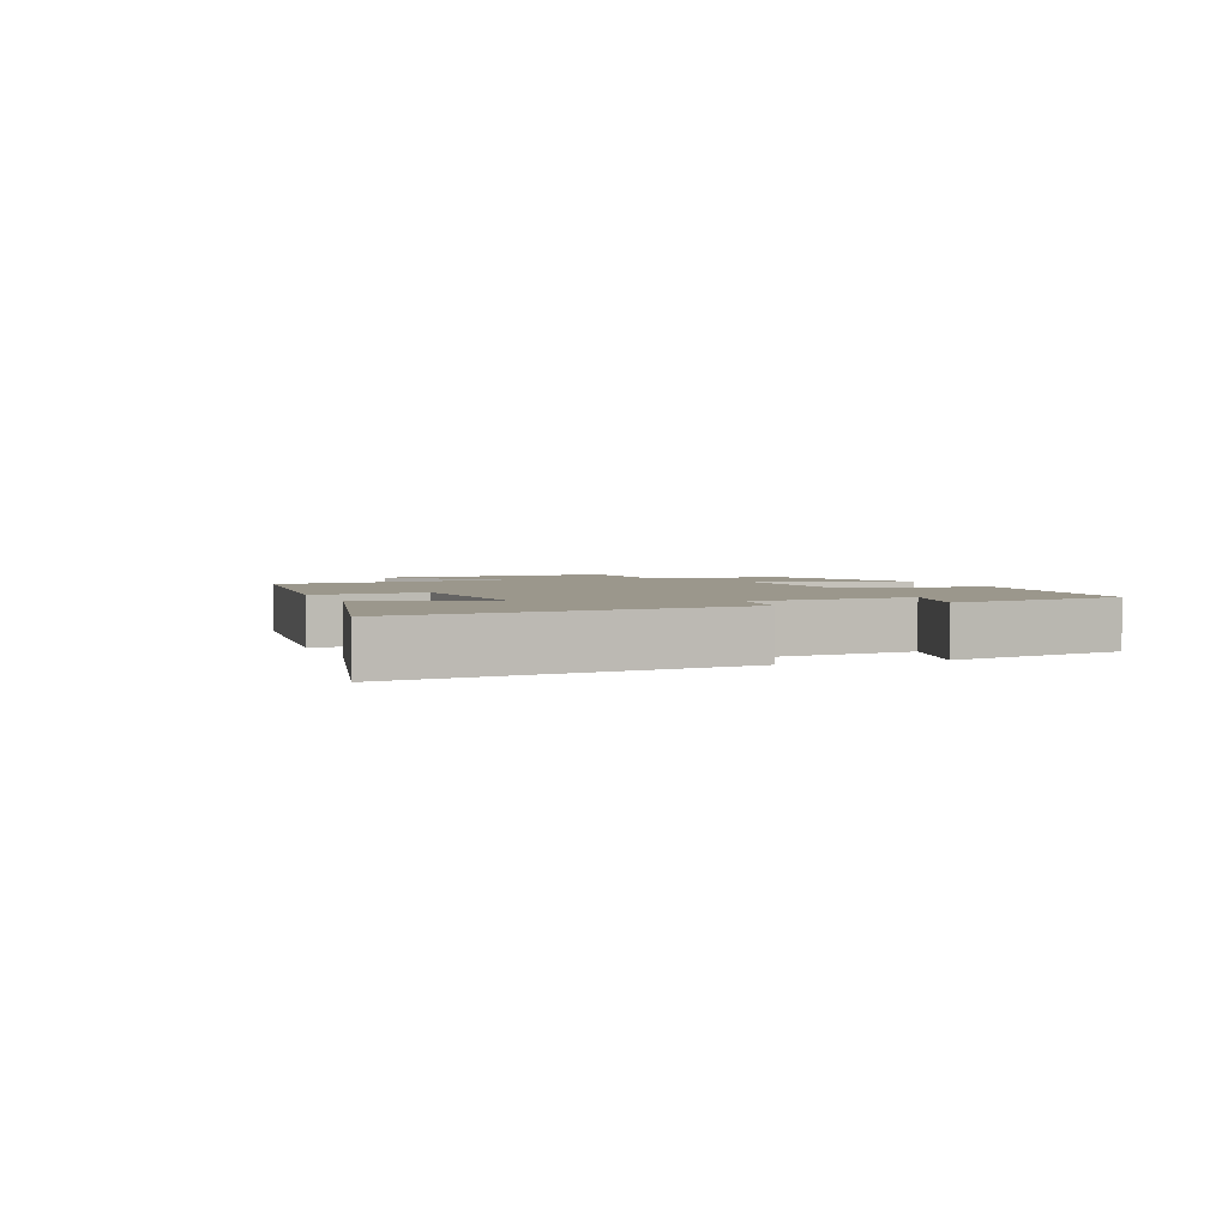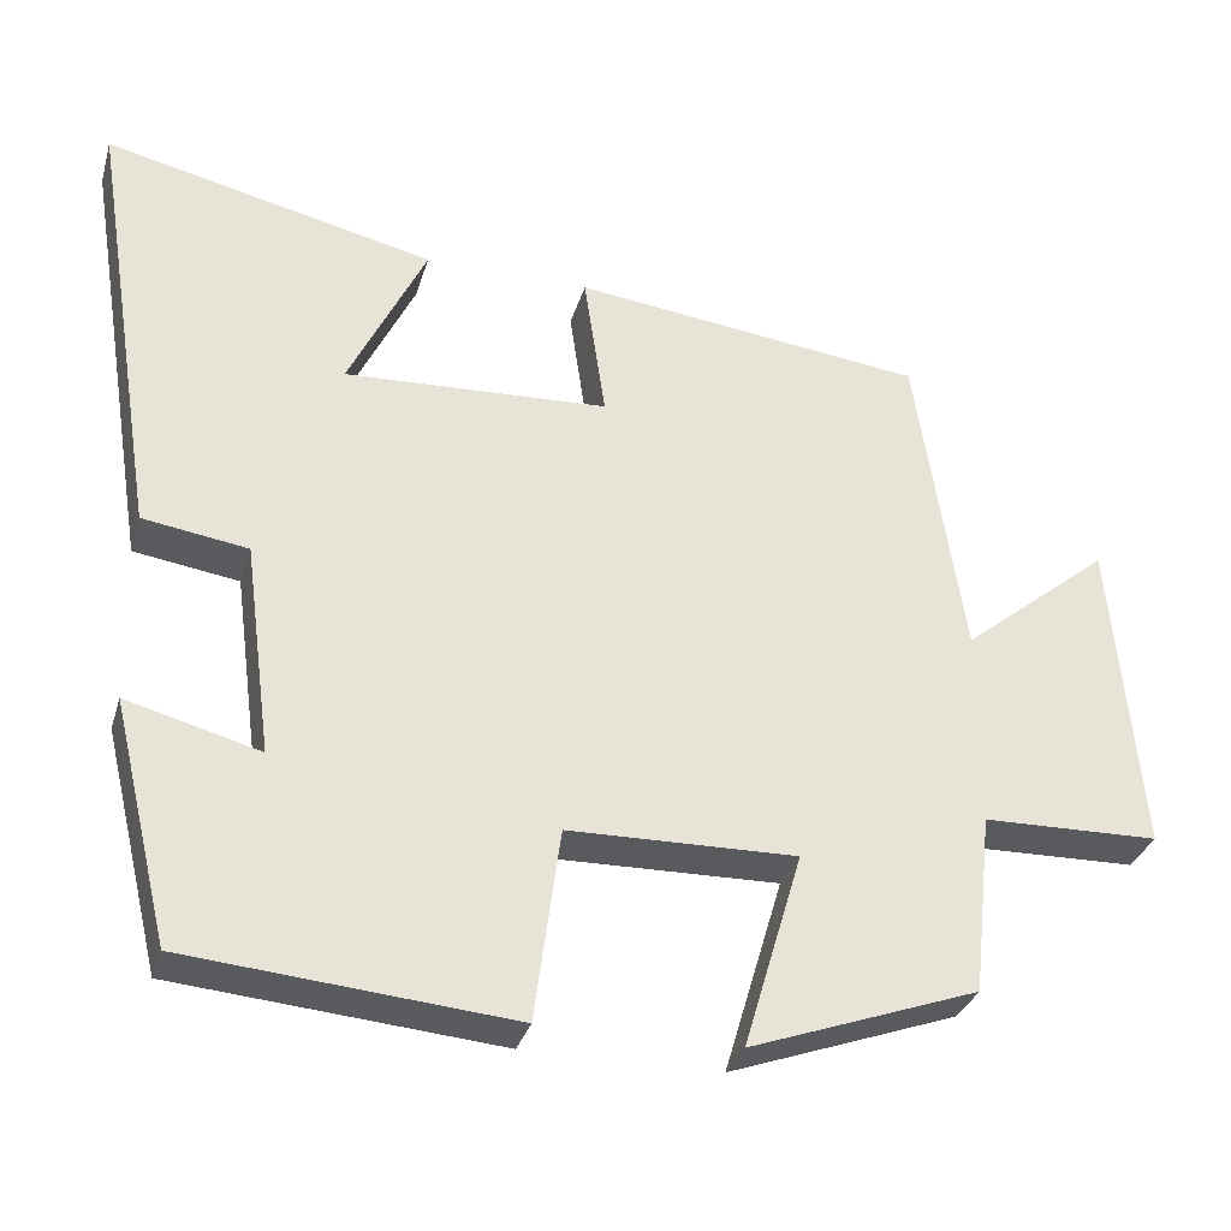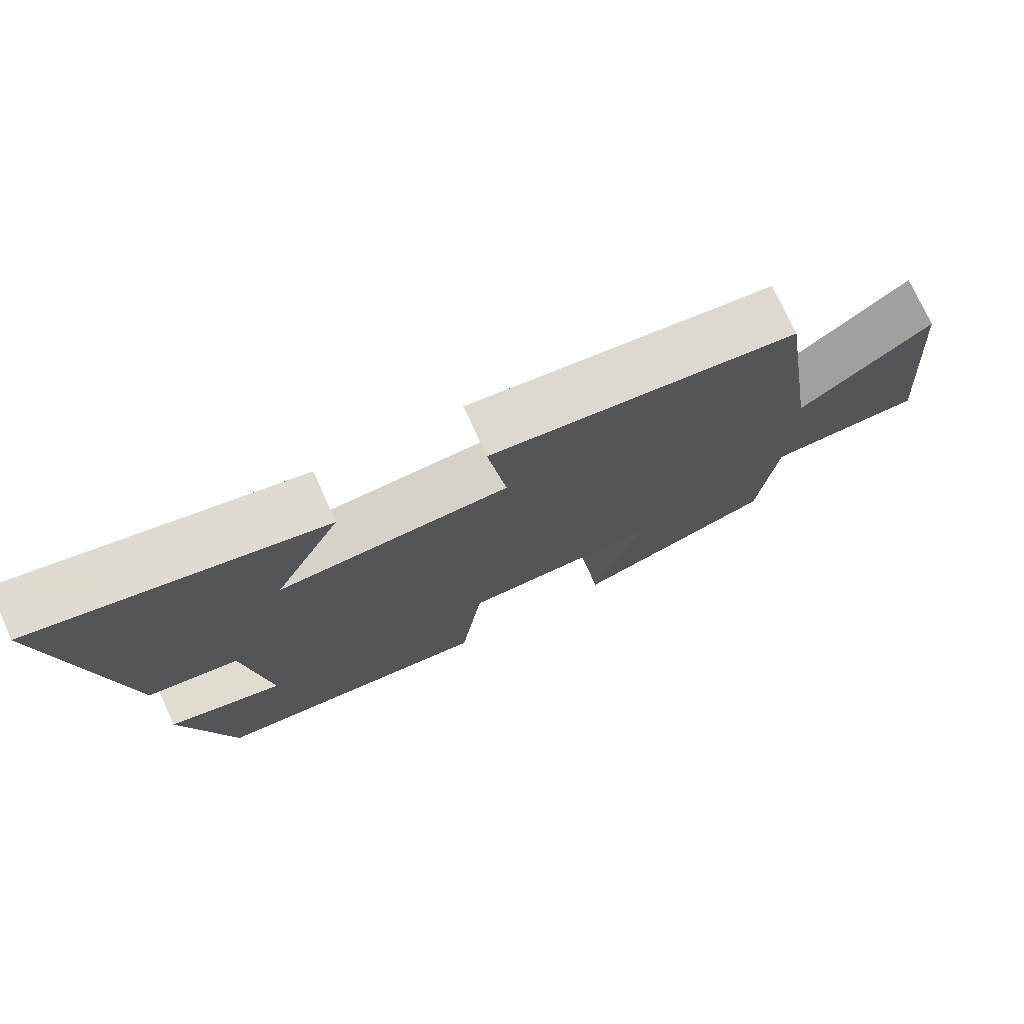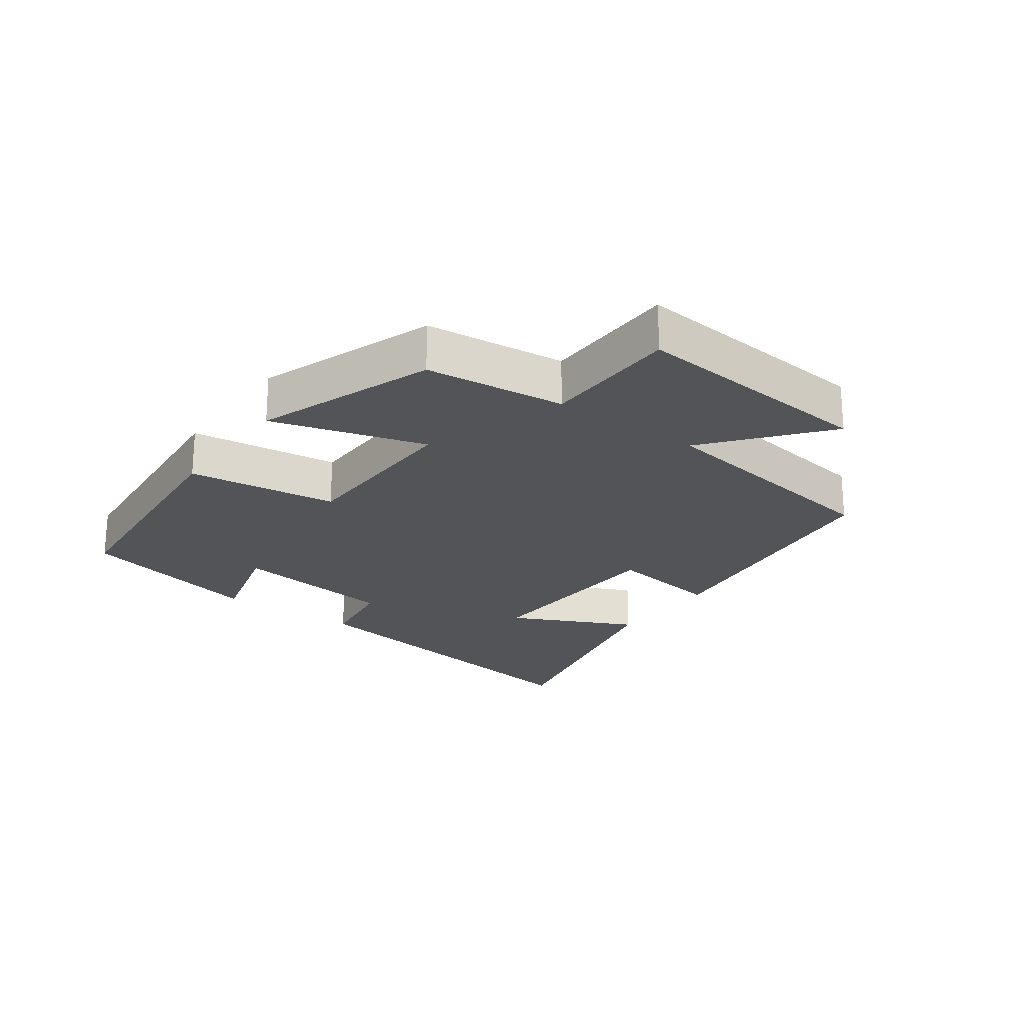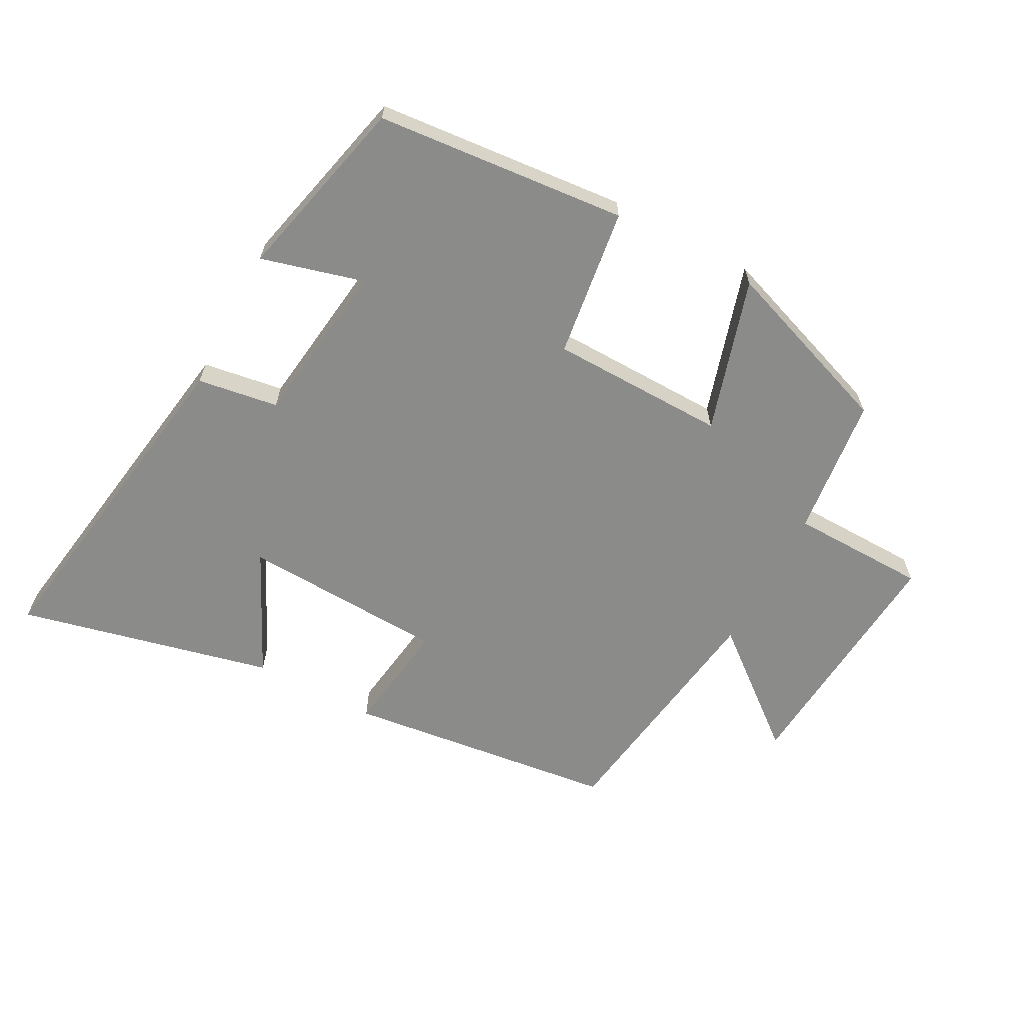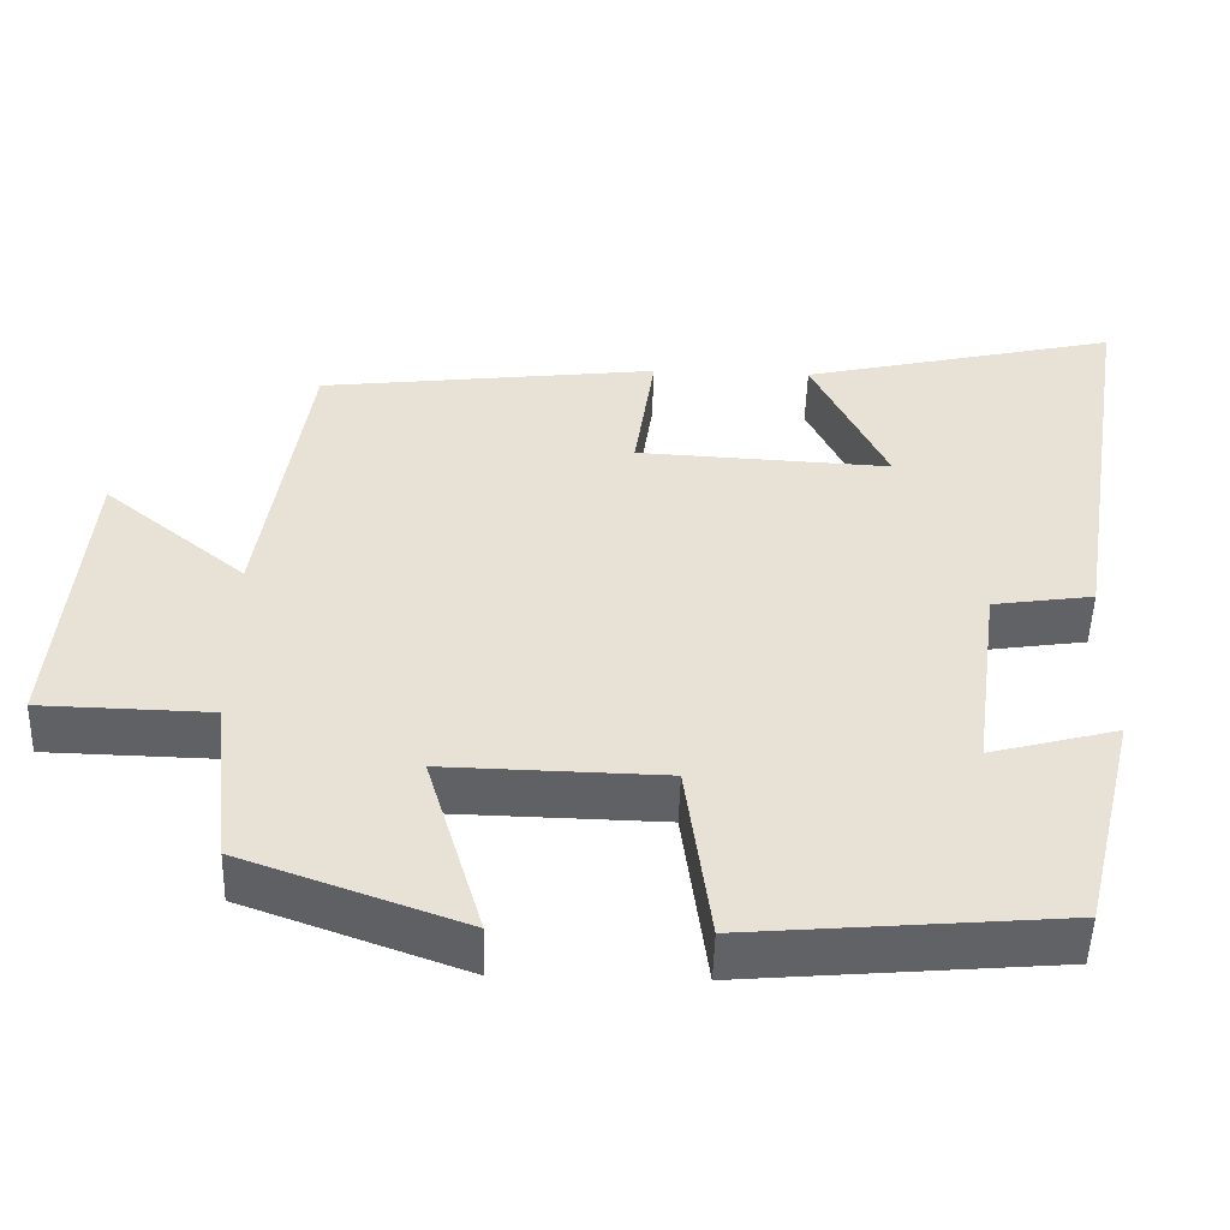
<metadata>
{"format":"obj","ext":"obj","renderer":"f3d","projection":"perspective","resolution":1024,"background":"white","views":[{"elev":2.7,"azim":69.2,"up":"+Y"},{"elev":-32.2,"azim":164.3,"up":"+Z"},{"elev":74.9,"azim":155.6,"up":"+Z"},{"elev":-22.9,"azim":-125.9,"up":"+Y"},{"elev":-63.7,"azim":152.1,"up":"+Y"},{"elev":-50.3,"azim":-1.7,"up":"+Z"}]}
</metadata>
<code>
v -0.476 0.07 -0.4
v -0.5 0.07 -0.18
v -0.714 0.07 -0.175
v -0.68 0.07 0.211
v -0.5 0.07 0.064
v -0.442 0.07 0.449
v -0.015 0.07 0.5
v -0.041 0.07 0.321
v 0.279 0.07 0.305
v 0.185 0.07 0.5
v 0.585 0.07 0.592
v 0.5 0.07 0.058
v 0.373 0.07 0.039
v 0.339 0.07 -0.219
v 0.5 0.07 -0.176
v 0.43 0.07 -0.466
v 0.037 0.07 -0.5
v 0.006 0.07 -0.266
v -0.27 0.07 -0.26
v -0.199 0.07 -0.5
v -0.476 0 -0.4
v -0.5 0 -0.18
v -0.714 0 -0.175
v -0.68 0 0.211
v -0.5 0 0.064
v -0.442 0 0.449
v -0.015 0 0.5
v -0.041 0 0.321
v 0.279 0 0.305
v 0.185 0 0.5
v 0.585 0 0.592
v 0.5 0 0.058
v 0.373 0 0.039
v 0.339 0 -0.219
v 0.5 0 -0.176
v 0.43 0 -0.466
v 0.037 0 -0.5
v 0.006 0 -0.266
v -0.27 0 -0.26
v -0.199 0 -0.5
f 19 20 1 2
f 18 19 2
f 16 17 18
f 14 15 16
f 14 16 18
f 13 14 18 2
f 9 10 11 12
f 8 9 12 13
f 5 6 7 8
f 5 8 13 2
f 2 3 4 5
f 22 21 40 39
f 22 39 38
f 38 37 36
f 36 35 34
f 38 36 34
f 22 38 34 33
f 32 31 30 29
f 33 32 29 28
f 28 27 26 25
f 22 33 28 25
f 25 24 23 22
f 1 21 22 2
f 2 22 23 3
f 3 23 24 4
f 4 24 25 5
f 5 25 26 6
f 6 26 27 7
f 7 27 28 8
f 8 28 29 9
f 9 29 30 10
f 10 30 31 11
f 11 31 32 12
f 12 32 33 13
f 13 33 34 14
f 14 34 35 15
f 15 35 36 16
f 16 36 37 17
f 17 37 38 18
f 18 38 39 19
f 19 39 40 20
f 20 40 21 1

</code>
